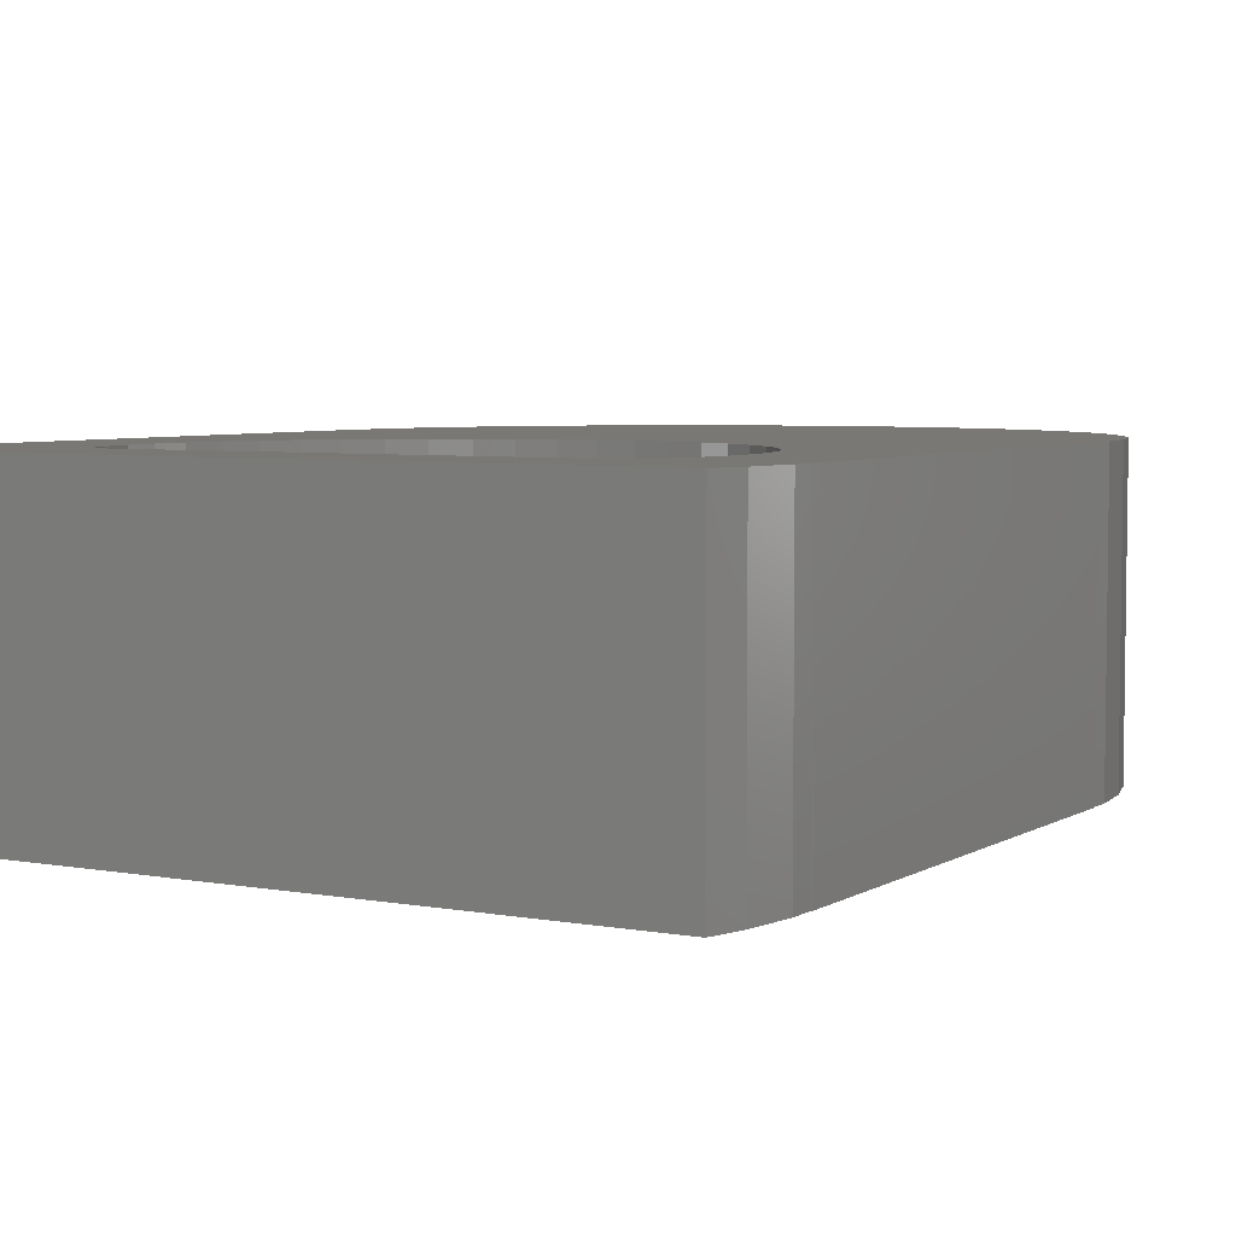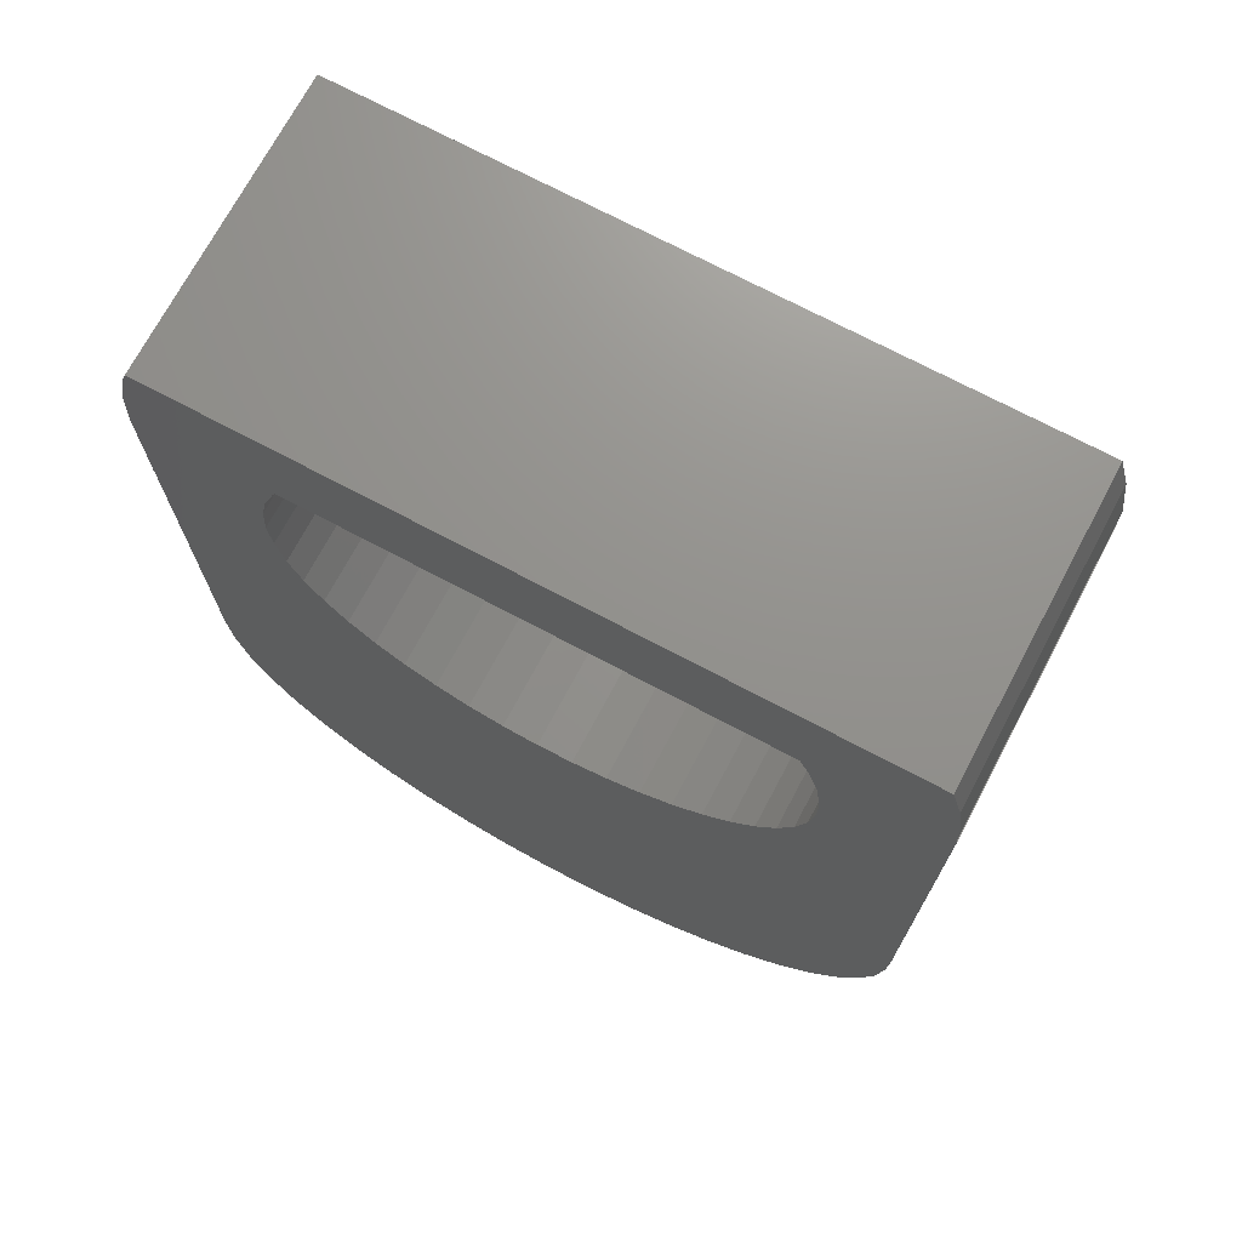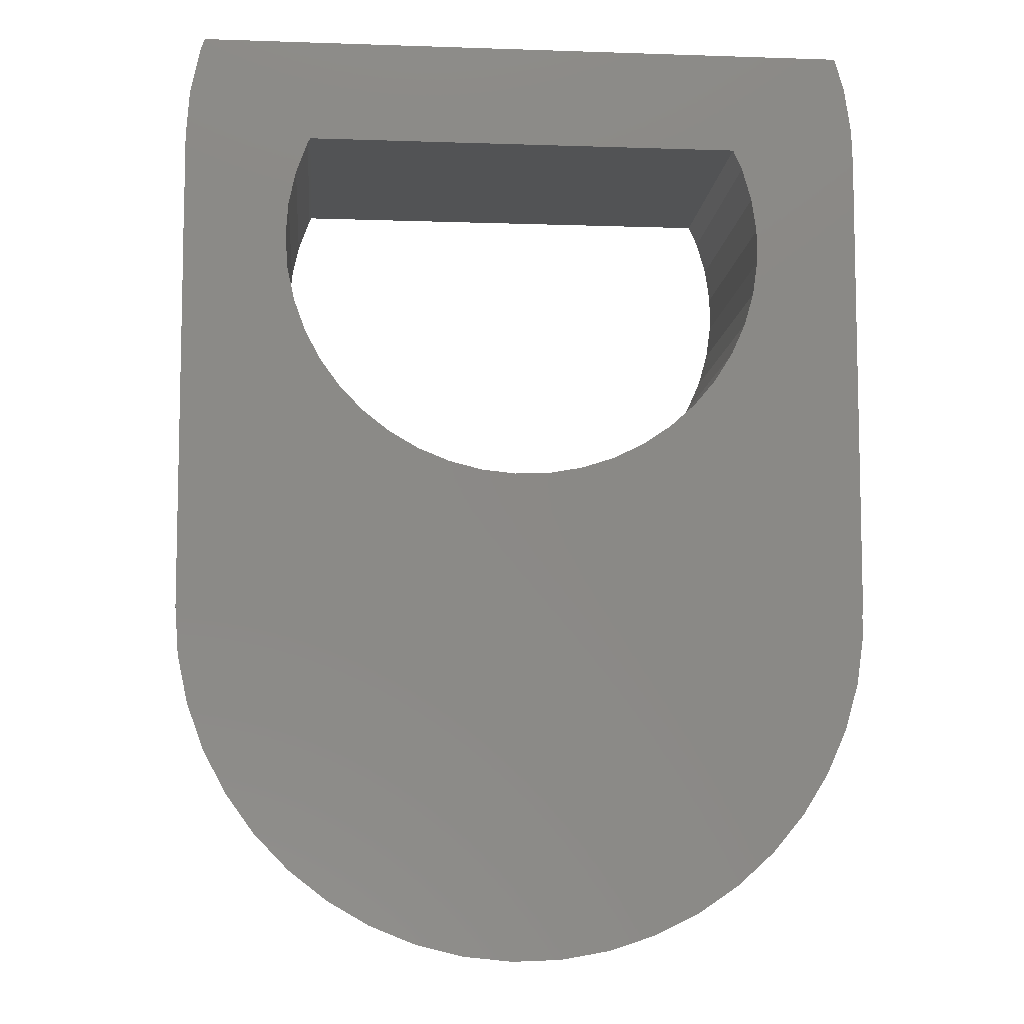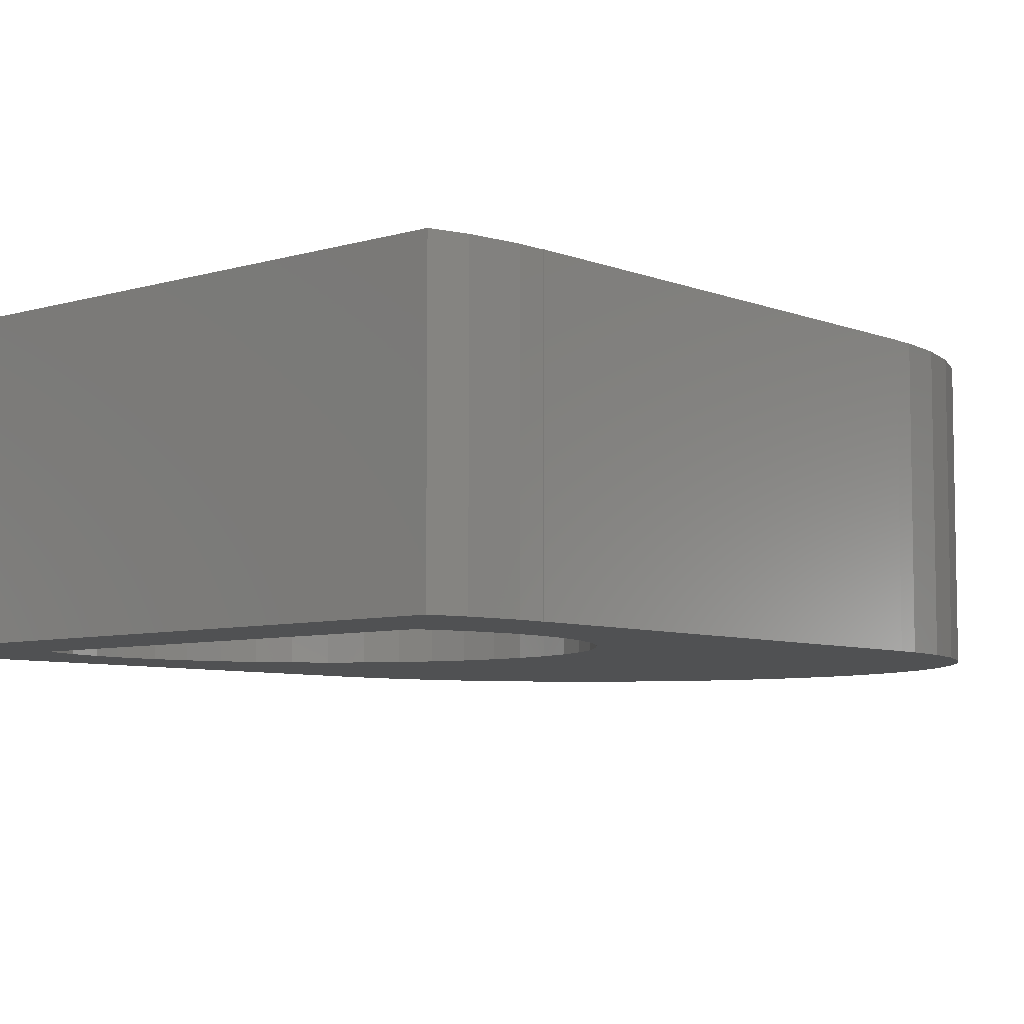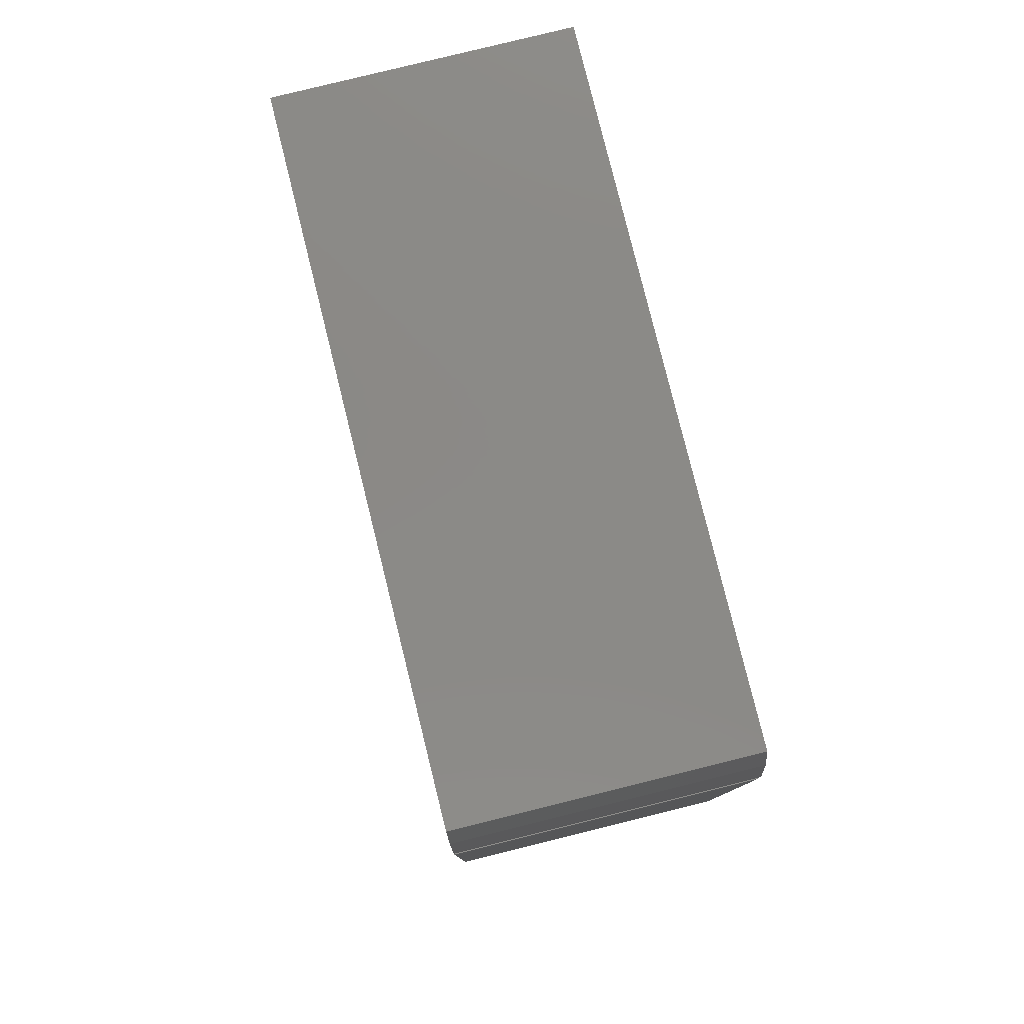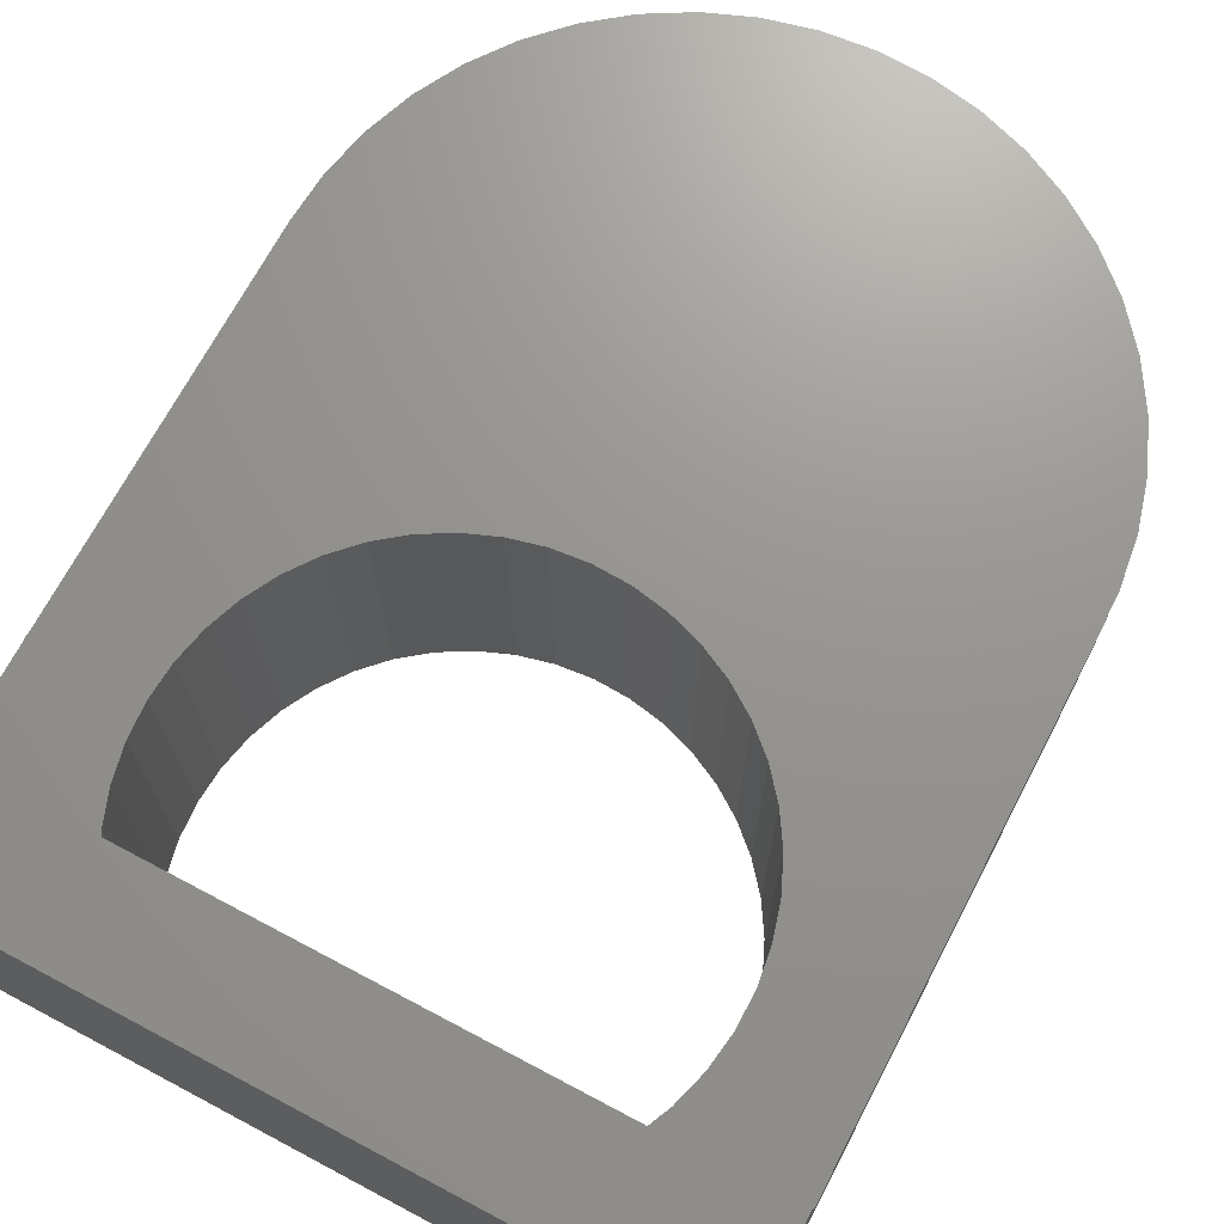
<metadata>
{"format":"stl","ext":"stl","renderer":"f3d","projection":"perspective","resolution":1024,"background":"white","views":[{"elev":5.1,"azim":-149.9,"up":"+Z"},{"elev":71.9,"azim":-152.0,"up":"+Y"},{"elev":-9.5,"azim":175.0,"up":"+Y"},{"elev":-6.6,"azim":-138.7,"up":"+Z"},{"elev":79.8,"azim":-103.9,"up":"+Y"},{"elev":70.8,"azim":-152.1,"up":"+Z"}]}
</metadata>
<code>
# stl→obj: 142 verts, 284 faces
v -5 -5.551 4
v -5.03 1.448 4
v -5 -5.551 0
v -5.03 1.448 0
v -5.018 1.448 0
v -5.018 1.821 0
v -4.92 2.516 0
v -4.781 3 0
v -3.187 1.5 0
v 4.783 3 0
v 3.191 1.5 0
v 4.835 2.856 0
v 3.393 0.973 0
v 4.981 2.17 0
v 3.496 0.4913 0
v 5.03 1.47 0
v 5.028 1.448 0
v 5.03 1.448 0
v -0.854 -3.425 0
v -1.322 -3.273 0
v 3.496 -0.4913 0
v 5.024 0.08427 0
v 3.393 -0.973 0
v 5.03 0 0
v 5.023 -0.09527 0
v 4.998 -5.551 0
v 5 -5.551 0
v 2.362 -2.623 0
v -4.988 -5.551 0
v 4.951 -6.226 0
v 4.806 -6.908 0
v 3.225 1.436 0
v -1.765 -3.057 0
v -2.173 -2.782 0
v -3.521 0.2462 0
v -3.521 -0.2462 0
v -3.453 -0.7339 0
v -3.317 -1.207 0
v -3.117 -1.657 0
v -2.856 -2.075 0
v -2.539 -2.452 0
v 3.53 0 0
v 2.994 -1.871 0
v 2.704 -2.269 0
v -0.369 -3.511 0
v 0.1232 -3.528 0
v 3.225 -1.436 0
v 0.613 -3.476 0
v 1.091 -3.357 0
v 1.547 -3.173 0
v 1.974 -2.926 0
v -3.317 1.207 0
v -3.453 0.7339 0
v 4.568 -7.564 0
v 4.24 -8.18 0
v 3.83 -8.744 0
v 3.346 -9.246 0
v 2.796 -9.675 0
v 2.192 -10.02 0
v 1.545 -10.29 0
v 0.8682 -10.45 0
v 0.1745 -10.53 0
v -0.5226 -10.5 0
v -1.21 -10.38 0
v -1.873 -10.17 0
v -2.5 -9.86 0
v -3.078 -9.47 0
v -3.597 -9.003 0
v -4.045 -8.469 0
v -4.415 -7.877 0
v -4.698 -7.24 0
v -4.891 -6.57 0
v -4.988 -5.879 0
v -5.018 1.448 4
v -4.988 -5.551 4
v -4.891 -6.57 4
v -4.988 -5.879 4
v -4.698 -7.24 4
v -4.415 -7.877 4
v -4.045 -8.469 4
v -3.597 -9.003 4
v -3.078 -9.47 4
v -2.5 -9.86 4
v -1.873 -10.17 4
v -1.21 -10.38 4
v -0.5226 -10.5 4
v 0.1745 -10.53 4
v 0.8682 -10.45 4
v 1.545 -10.29 4
v -3.117 -1.657 4
v -2.539 -2.452 4
v -2.856 -2.075 4
v 2.192 -10.02 4
v -1.765 -3.057 4
v -2.173 -2.782 4
v 2.796 -9.675 4
v -3.521 0.2462 4
v -3.453 0.7339 4
v 0.1232 -3.528 4
v -0.369 -3.511 4
v 4.24 -8.18 4
v 1.974 -2.926 4
v 4.998 -5.551 4
v 5 -5.551 4
v 1.547 -3.173 4
v 3.496 0.4913 4
v 3.53 0 4
v 5.023 -0.09527 4
v 3.191 1.5 4
v 5.028 1.448 4
v 5.03 1.47 4
v 5.03 1.448 4
v 5.024 0.08427 4
v -3.453 -0.7339 4
v -3.521 -0.2462 4
v -3.317 1.207 4
v -3.187 1.5 4
v 0.613 -3.476 4
v 4.568 -7.564 4
v 1.091 -3.357 4
v 4.951 -6.226 4
v -1.322 -3.273 4
v 3.346 -9.246 4
v 4.981 2.17 4
v 3.225 1.436 4
v 3.393 0.973 4
v 5.03 0 4
v 3.496 -0.4913 4
v 3.393 -0.973 4
v 3.225 -1.436 4
v 2.994 -1.871 4
v 2.704 -2.269 4
v 2.362 -2.623 4
v 4.806 -6.908 4
v 3.83 -8.744 4
v -0.854 -3.425 4
v -3.317 -1.207 4
v -5.018 1.821 4
v -4.781 3 4
v -4.92 2.516 4
v 4.783 3 4
v 4.835 2.856 4
f 1 2 3
f 3 2 4
f 4 5 3
f 3 5 6
f 3 6 7
f 3 7 8
f 9 8 10
f 11 10 12
f 13 12 14
f 15 14 16
f 15 17 18
f 19 3 20
f 21 18 22
f 23 24 25
f 26 25 27
f 28 25 26
f 29 30 31
f 29 26 30
f 11 12 32
f 9 10 11
f 33 3 34
f 3 8 35
f 3 35 36
f 3 36 37
f 3 37 38
f 3 38 39
f 3 39 40
f 3 40 41
f 3 41 34
f 20 3 33
f 15 18 42
f 19 29 3
f 43 25 44
f 29 19 26
f 21 24 23
f 19 45 26
f 45 46 26
f 23 25 47
f 46 48 26
f 48 49 26
f 47 25 43
f 49 50 26
f 50 51 26
f 44 25 28
f 51 28 26
f 42 18 21
f 15 16 17
f 13 14 15
f 32 12 13
f 21 22 24
f 52 8 9
f 53 8 52
f 35 8 53
f 29 31 54
f 29 54 55
f 29 55 56
f 29 56 57
f 29 57 58
f 29 58 59
f 29 59 60
f 29 60 61
f 29 61 62
f 29 62 63
f 29 63 64
f 29 64 65
f 29 65 66
f 29 66 67
f 29 67 68
f 29 68 69
f 29 69 70
f 29 70 71
f 29 71 72
f 29 72 73
f 74 5 2
f 2 5 4
f 29 75 1
f 3 29 1
f 74 2 1
f 76 74 75
f 75 74 1
f 76 75 77
f 78 74 76
f 79 74 78
f 80 74 79
f 81 74 80
f 82 74 81
f 83 74 82
f 84 74 83
f 85 74 84
f 86 74 85
f 87 74 86
f 88 74 87
f 89 74 88
f 90 74 89
f 91 92 93
f 94 95 96
f 97 98 74
f 99 100 101
f 102 103 104
f 102 105 103
f 106 107 108
f 109 110 111
f 112 110 113
f 114 115 74
f 116 117 74
f 118 99 119
f 105 120 121
f 122 94 123
f 124 109 111
f 124 117 109
f 110 125 113
f 109 125 110
f 125 126 113
f 106 127 113
f 126 106 113
f 106 108 127
f 108 107 104
f 107 128 104
f 128 129 104
f 129 130 104
f 130 131 104
f 131 132 104
f 132 133 104
f 133 102 104
f 103 105 121
f 98 116 74
f 121 120 134
f 134 118 119
f 119 99 101
f 120 118 134
f 101 100 135
f 135 136 123
f 136 122 123
f 123 94 96
f 100 136 135
f 96 95 93
f 137 114 74
f 95 91 93
f 93 92 89
f 92 90 89
f 90 137 74
f 115 97 74
f 138 139 140
f 138 141 139
f 138 142 141
f 138 124 142
f 138 117 124
f 138 74 117
f 73 77 29
f 29 77 75
f 73 72 77
f 77 72 76
f 72 71 76
f 76 71 78
f 71 70 78
f 78 70 79
f 70 69 79
f 79 69 80
f 69 68 80
f 80 68 81
f 81 68 67
f 82 81 67
f 82 67 66
f 83 82 66
f 83 66 65
f 84 83 65
f 84 65 64
f 85 84 64
f 85 64 63
f 86 85 63
f 86 63 62
f 87 86 62
f 87 62 61
f 88 87 61
f 88 61 60
f 89 88 60
f 89 60 59
f 93 89 59
f 93 59 58
f 96 93 58
f 96 58 57
f 123 96 57
f 123 57 56
f 135 123 56
f 135 56 55
f 101 135 55
f 101 55 54
f 119 101 54
f 119 54 31
f 134 119 31
f 134 31 30
f 121 134 30
f 121 30 26
f 103 121 26
f 103 26 27
f 104 103 27
f 104 27 25
f 108 104 25
f 108 25 24
f 127 108 24
f 24 22 113
f 127 24 113
f 113 22 18
f 112 113 18
f 17 110 18
f 18 110 112
f 110 17 16
f 111 110 16
f 16 14 124
f 111 16 124
f 14 12 142
f 124 14 142
f 12 10 141
f 142 12 141
f 141 10 139
f 139 10 8
f 7 140 8
f 8 140 139
f 6 138 7
f 7 138 140
f 5 74 6
f 6 74 138
f 53 98 97
f 35 53 97
f 35 97 115
f 36 35 115
f 52 116 98
f 53 52 98
f 9 117 116
f 52 9 116
f 117 9 11
f 109 117 11
f 125 109 32
f 32 109 11
f 126 125 13
f 13 125 32
f 106 126 15
f 15 126 13
f 107 106 42
f 42 106 15
f 107 42 128
f 128 42 21
f 128 21 129
f 129 21 23
f 129 23 130
f 130 23 47
f 130 47 131
f 131 47 43
f 131 43 132
f 132 43 44
f 132 44 133
f 133 44 28
f 133 28 102
f 102 28 51
f 102 51 105
f 105 51 50
f 105 50 120
f 120 50 49
f 120 49 118
f 118 49 48
f 118 48 99
f 99 48 46
f 99 46 100
f 100 46 45
f 100 45 136
f 136 45 19
f 136 19 122
f 122 19 20
f 122 20 94
f 94 20 33
f 94 33 95
f 95 33 34
f 95 34 91
f 91 34 41
f 92 91 41
f 40 92 41
f 90 92 40
f 39 90 40
f 137 90 39
f 38 137 39
f 114 137 38
f 37 114 38
f 115 114 37
f 36 115 37

</code>
